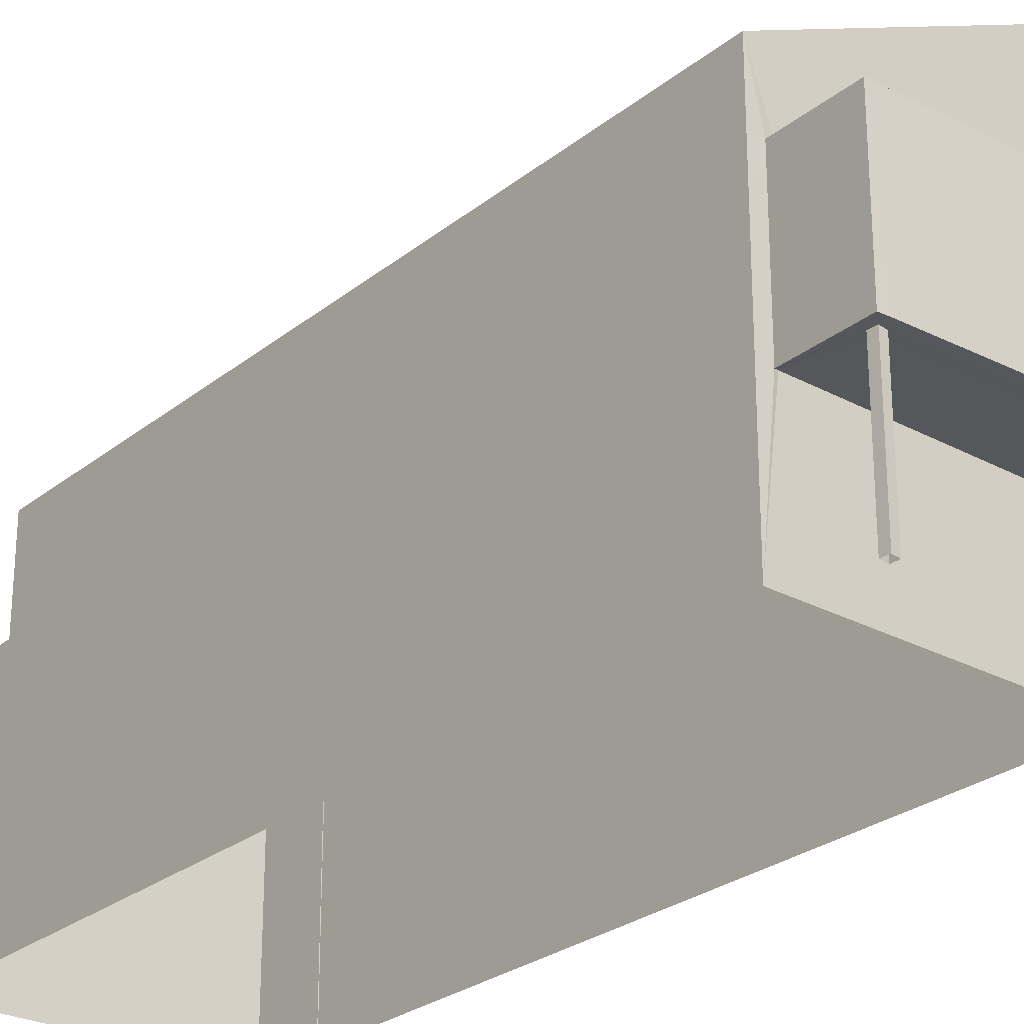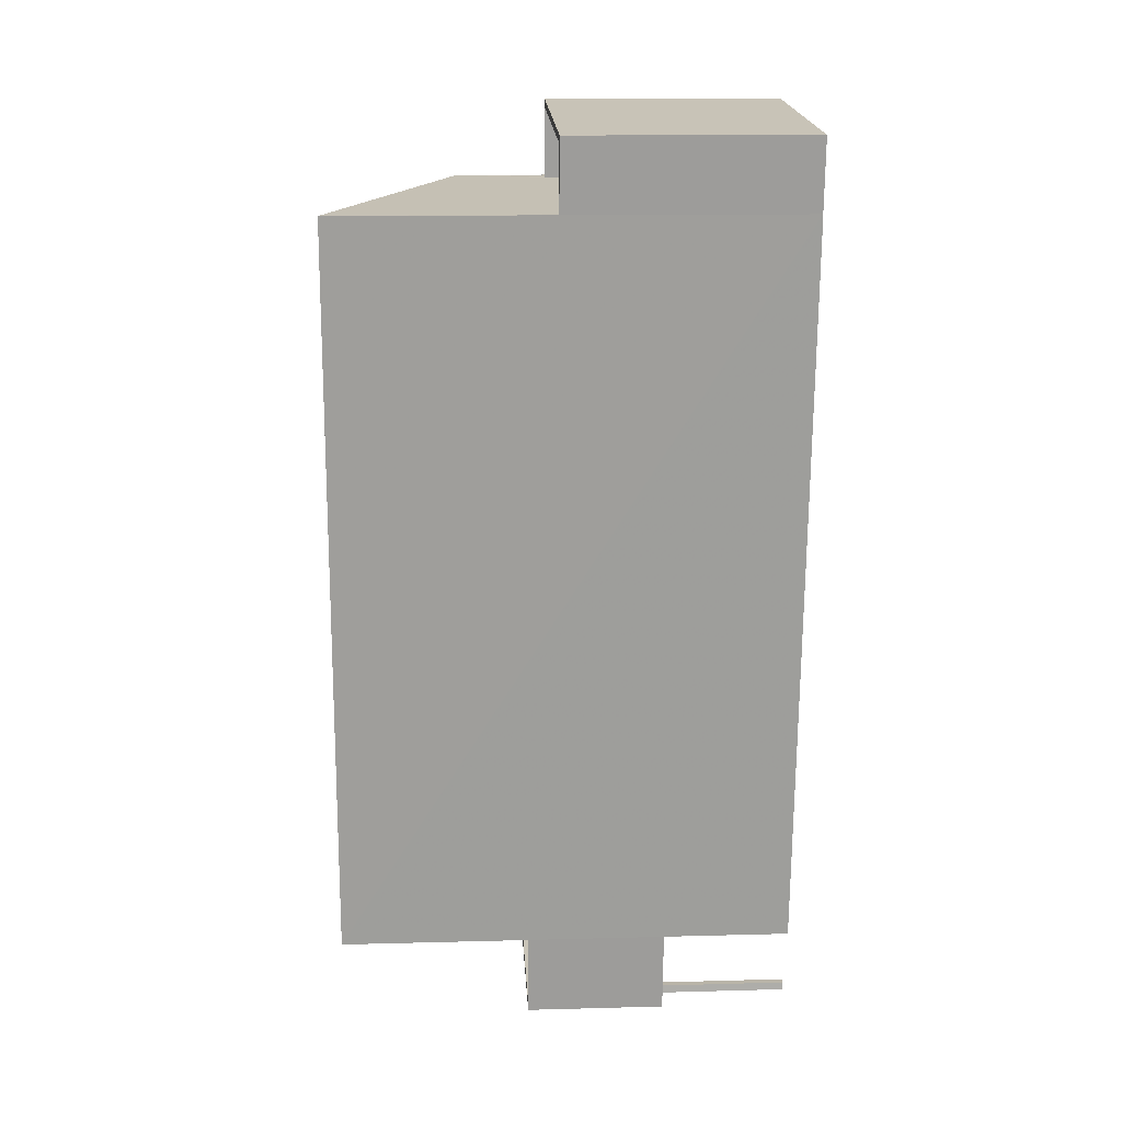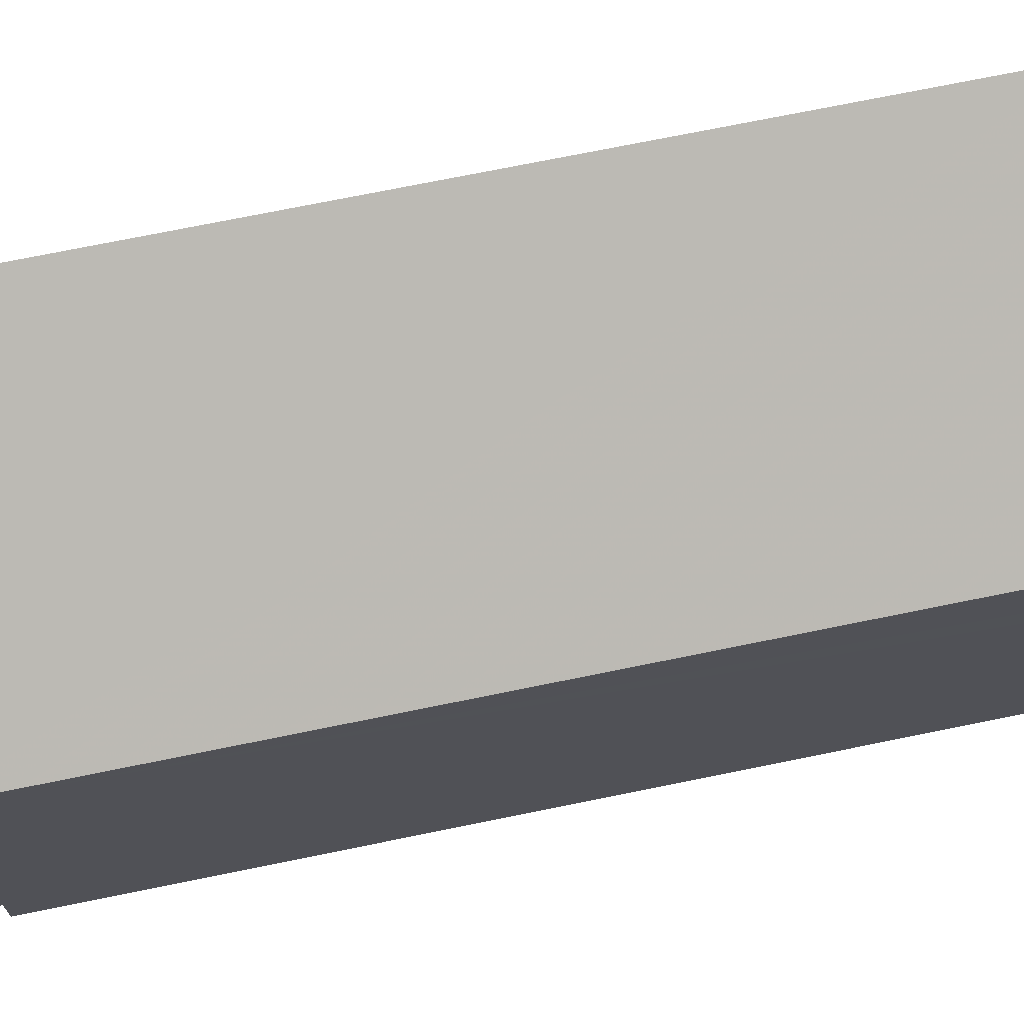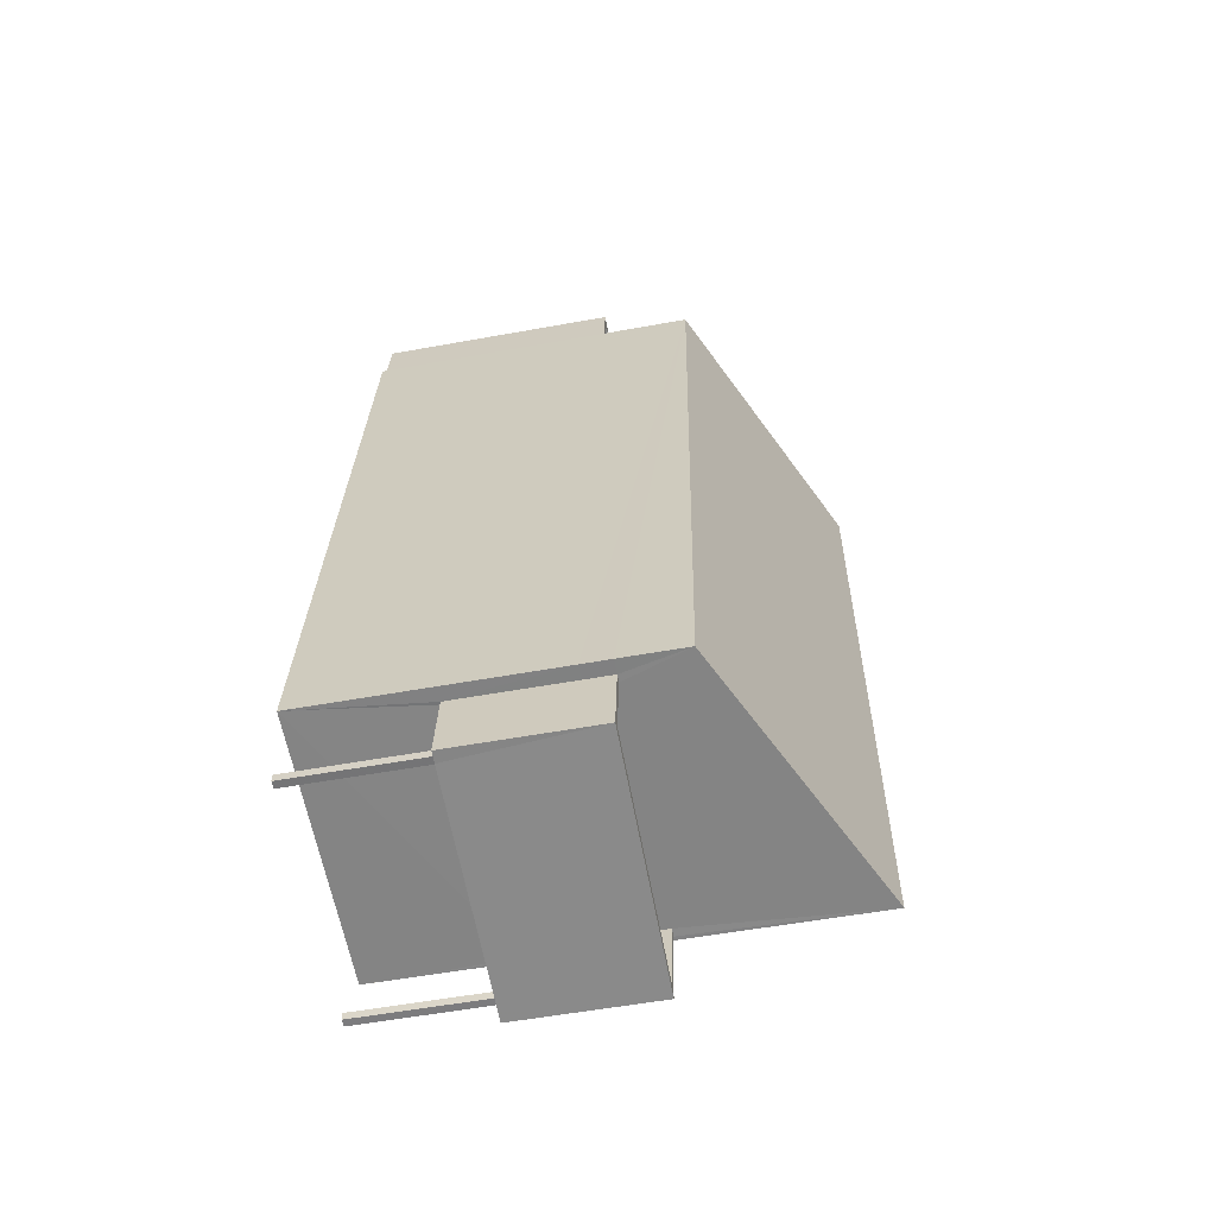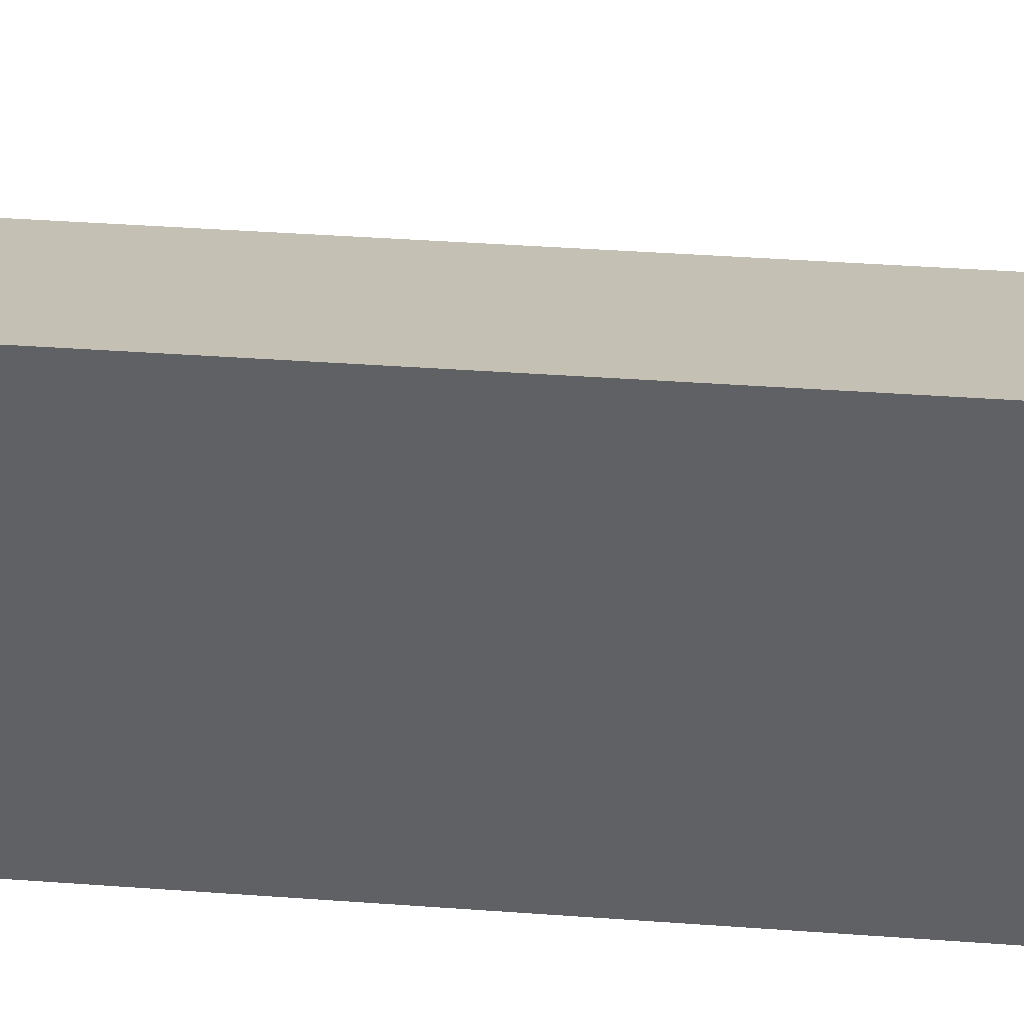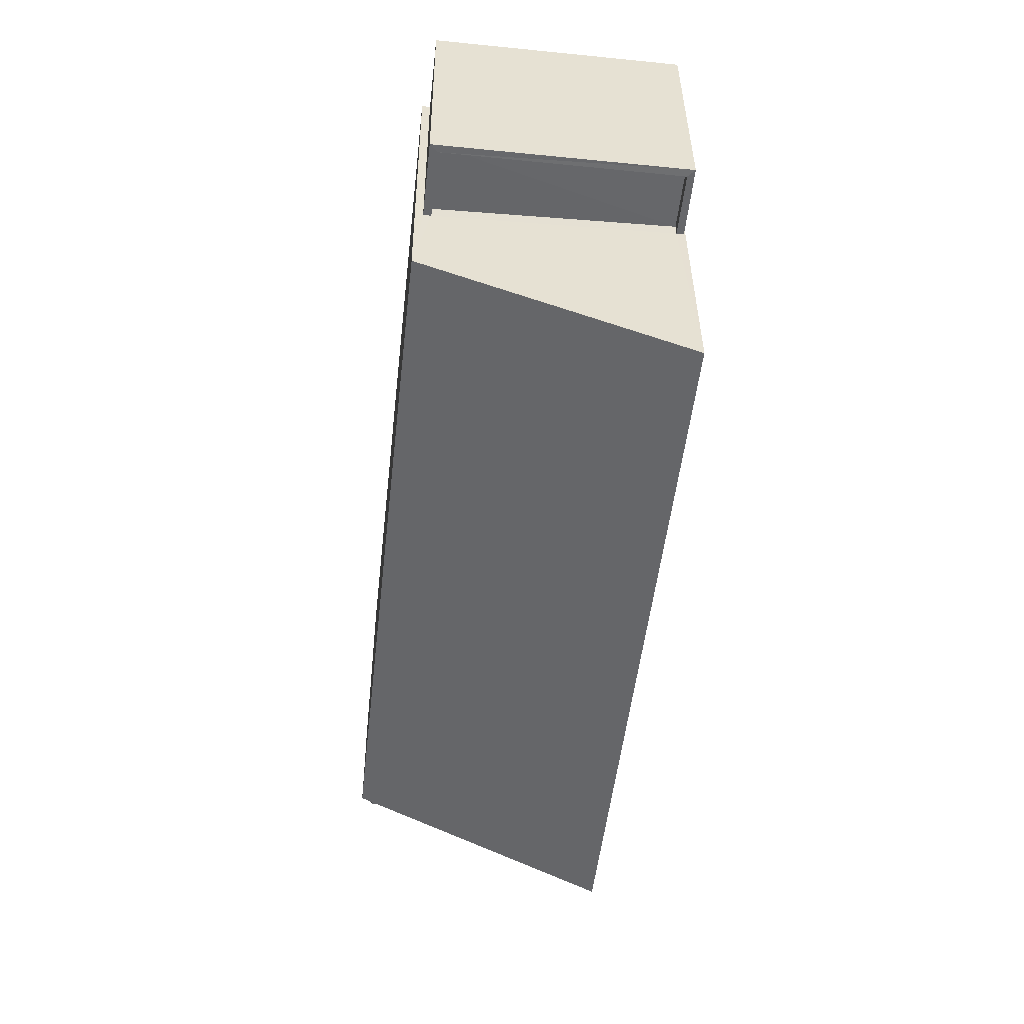
<metadata>
{"format":"obj","ext":"obj","renderer":"f3d","projection":"perspective","resolution":1024,"background":"white","views":[{"elev":-26.5,"azim":-45.3,"up":"+Z"},{"elev":13.2,"azim":86.6,"up":"+Y"},{"elev":72.1,"azim":-108.0,"up":"+Z"},{"elev":-56.8,"azim":-79.3,"up":"+Y"},{"elev":43.1,"azim":88.4,"up":"+Z"},{"elev":38.0,"azim":-0.4,"up":"+Y"}]}
</metadata>
<code>
v -8.906e+04 -9.873e+04 8.413
v -8.906e+04 -9.873e+04 8.413
v -8.906e+04 -9.873e+04 8.413
v -8.906e+04 -9.873e+04 8.413
v -8.905e+04 -9.873e+04 8.412
v -8.905e+04 -9.873e+04 8.412
v -8.905e+04 -9.873e+04 8.412
v -8.905e+04 -9.873e+04 8.412
v -8.906e+04 -9.871e+04 8.414
v -8.905e+04 -9.871e+04 8.414
v -8.906e+04 -9.873e+04 8.413
v -8.905e+04 -9.873e+04 8.413
v -8.905e+04 -9.871e+04 8.413
v -8.905e+04 -9.871e+04 8.413
v -8.905e+04 -9.871e+04 8.414
v -8.905e+04 -9.871e+04 8.414
v -8.905e+04 -9.873e+04 10.7
v -8.905e+04 -9.873e+04 10.7
v -8.905e+04 -9.873e+04 10.7
v -8.905e+04 -9.873e+04 10.7
v -8.905e+04 -9.873e+04 10.7
v -8.905e+04 -9.873e+04 10.7
v -8.905e+04 -9.873e+04 10.7
v -8.905e+04 -9.873e+04 10.7
v -8.906e+04 -9.873e+04 10.7
v -8.906e+04 -9.873e+04 10.7
v -8.906e+04 -9.873e+04 10.7
v -8.906e+04 -9.873e+04 10.7
v -8.906e+04 -9.873e+04 10.7
v -8.906e+04 -9.873e+04 10.7
v -8.906e+04 -9.873e+04 10.7
v -8.906e+04 -9.873e+04 10.7
v -8.906e+04 -9.871e+04 14.33
v -8.906e+04 -9.873e+04 14.33
v -8.905e+04 -9.873e+04 16.6
v -8.905e+04 -9.871e+04 16.61
v -8.905e+04 -9.871e+04 12.72
v -8.905e+04 -9.871e+04 12.72
v -8.905e+04 -9.871e+04 12.72
v -8.905e+04 -9.871e+04 12.72
v -8.905e+04 -9.871e+04 12.72
v -8.905e+04 -9.871e+04 12.72
v -8.905e+04 -9.871e+04 12.72
v -8.905e+04 -9.871e+04 12.72
v -8.905e+04 -9.873e+04 13.2
v -8.905e+04 -9.873e+04 13.2
v -8.905e+04 -9.873e+04 13.2
v -8.905e+04 -9.873e+04 13.2
v -8.906e+04 -9.873e+04 13.2
v -8.906e+04 -9.873e+04 13.2
v -8.906e+04 -9.873e+04 13.2
v -8.906e+04 -9.873e+04 13.2
v -8.905e+04 -9.873e+04 12.7
v -8.905e+04 -9.873e+04 12.7
v -8.906e+04 -9.873e+04 12.7
v -8.906e+04 -9.873e+04 12.7
v -8.905e+04 -9.871e+04 12.47
v -8.905e+04 -9.871e+04 12.47
v -8.905e+04 -9.871e+04 12.47
v -8.905e+04 -9.871e+04 12.47
v -8.906e+04 -9.873e+04 12.7
v -8.906e+04 -9.873e+04 13.2
v -8.906e+04 -9.873e+04 12.7
f 1 2 3
f 1 4 2
f 5 6 7
f 8 5 7
f 9 10 11
f 11 10 12
f 13 12 14
f 14 10 15
f 14 15 16
f 12 10 14
f 17 18 19
f 20 17 19
f 20 21 22
f 21 23 24
f 21 24 22
f 20 19 21
f 25 26 24
f 23 25 24
f 25 27 26
f 17 28 29
f 17 29 18
f 23 18 29
f 28 30 29
f 23 29 25
f 31 27 32
f 28 32 30
f 31 26 27
f 32 27 30
f 33 34 35
f 36 33 35
f 37 38 39
f 38 40 39
f 41 37 39
f 42 41 43
f 44 42 43
f 43 41 39
f 45 46 47
f 47 46 48
f 49 50 51
f 52 49 51
f 51 50 48
f 46 51 48
f 53 54 55
f 56 53 55
f 57 58 59
f 60 57 59
f 25 4 1
f 25 29 4
f 51 53 56
f 51 46 53
f 61 62 63
f 61 49 62
f 14 42 13
f 36 13 42
f 33 36 44
f 9 38 10
f 33 38 9
f 44 57 60
f 44 60 40
f 40 38 33
f 36 42 44
f 33 44 40
f 23 8 7
f 23 21 8
f 50 28 17
f 32 28 50
f 17 20 48
f 50 17 48
f 43 59 58
f 43 39 59
f 22 48 20
f 22 47 48
f 19 6 5
f 19 18 6
f 32 50 61
f 32 61 31
f 50 49 61
f 34 45 35
f 12 35 47
f 24 11 12
f 11 31 63
f 34 62 49
f 31 61 63
f 34 49 52
f 55 54 52
f 11 26 31
f 24 26 11
f 22 24 12
f 22 12 47
f 35 45 47
f 54 45 52
f 52 45 34
f 19 5 8
f 21 19 8
f 41 42 14
f 16 41 14
f 13 35 12
f 13 36 35
f 60 59 39
f 40 60 39
f 55 51 56
f 55 52 51
f 10 37 15
f 10 38 37
f 11 63 9
f 63 62 33
f 62 34 33
f 63 33 9
f 23 7 6
f 18 23 6
f 57 43 58
f 57 44 43
f 15 41 16
f 15 37 41
f 45 53 46
f 45 54 53
f 30 2 4
f 29 30 4
f 25 1 3
f 27 25 3
f 30 3 2
f 30 27 3

</code>
